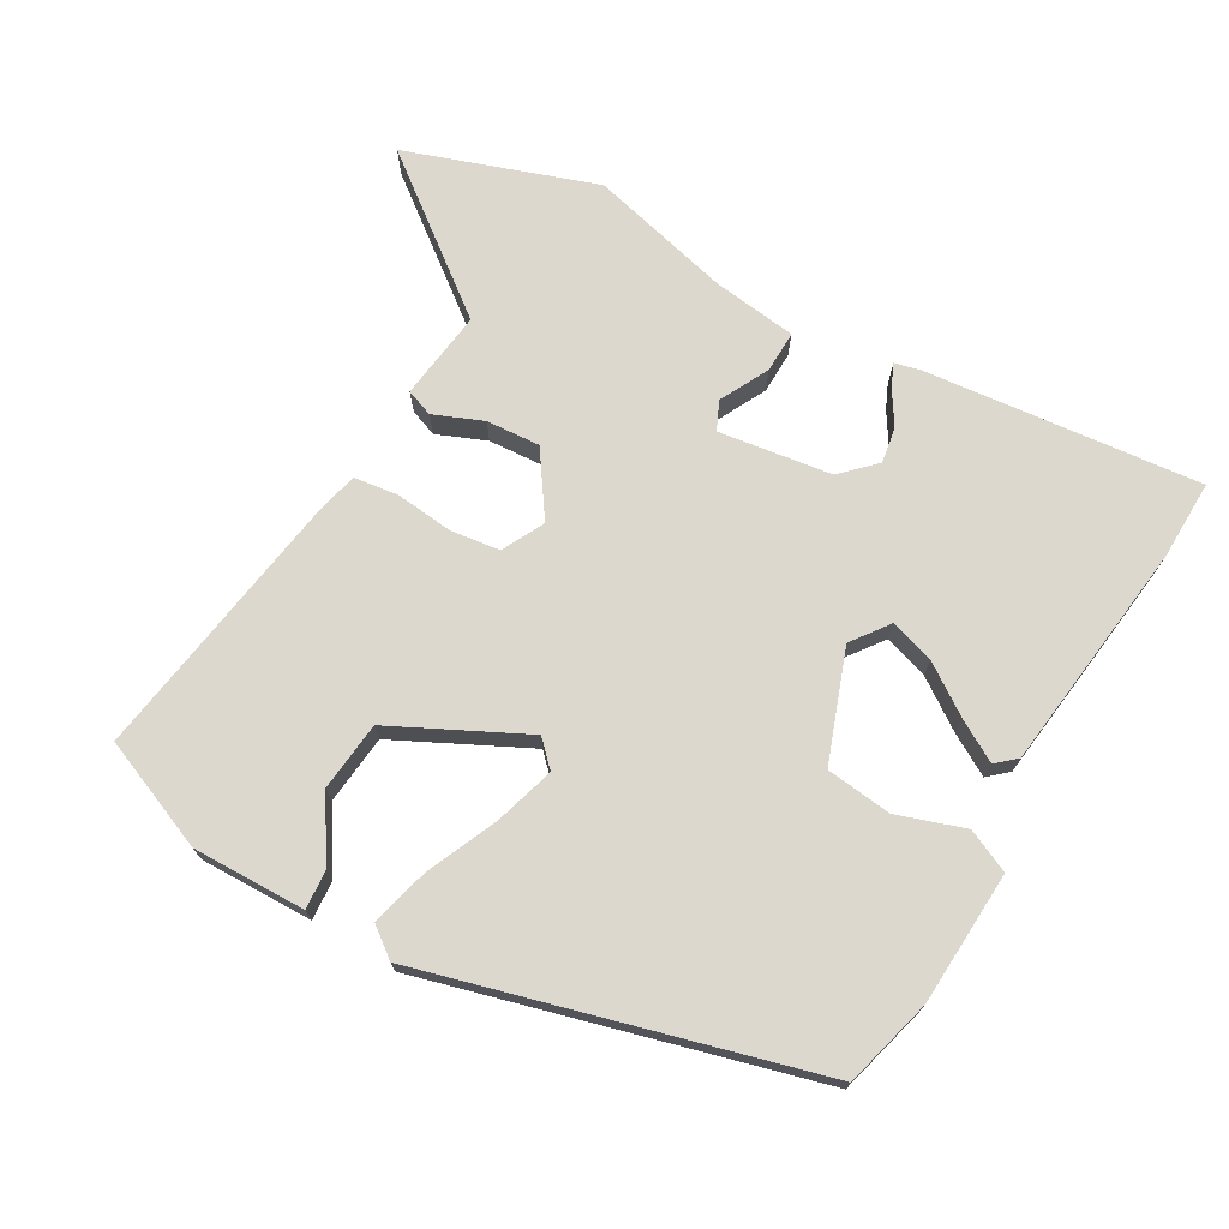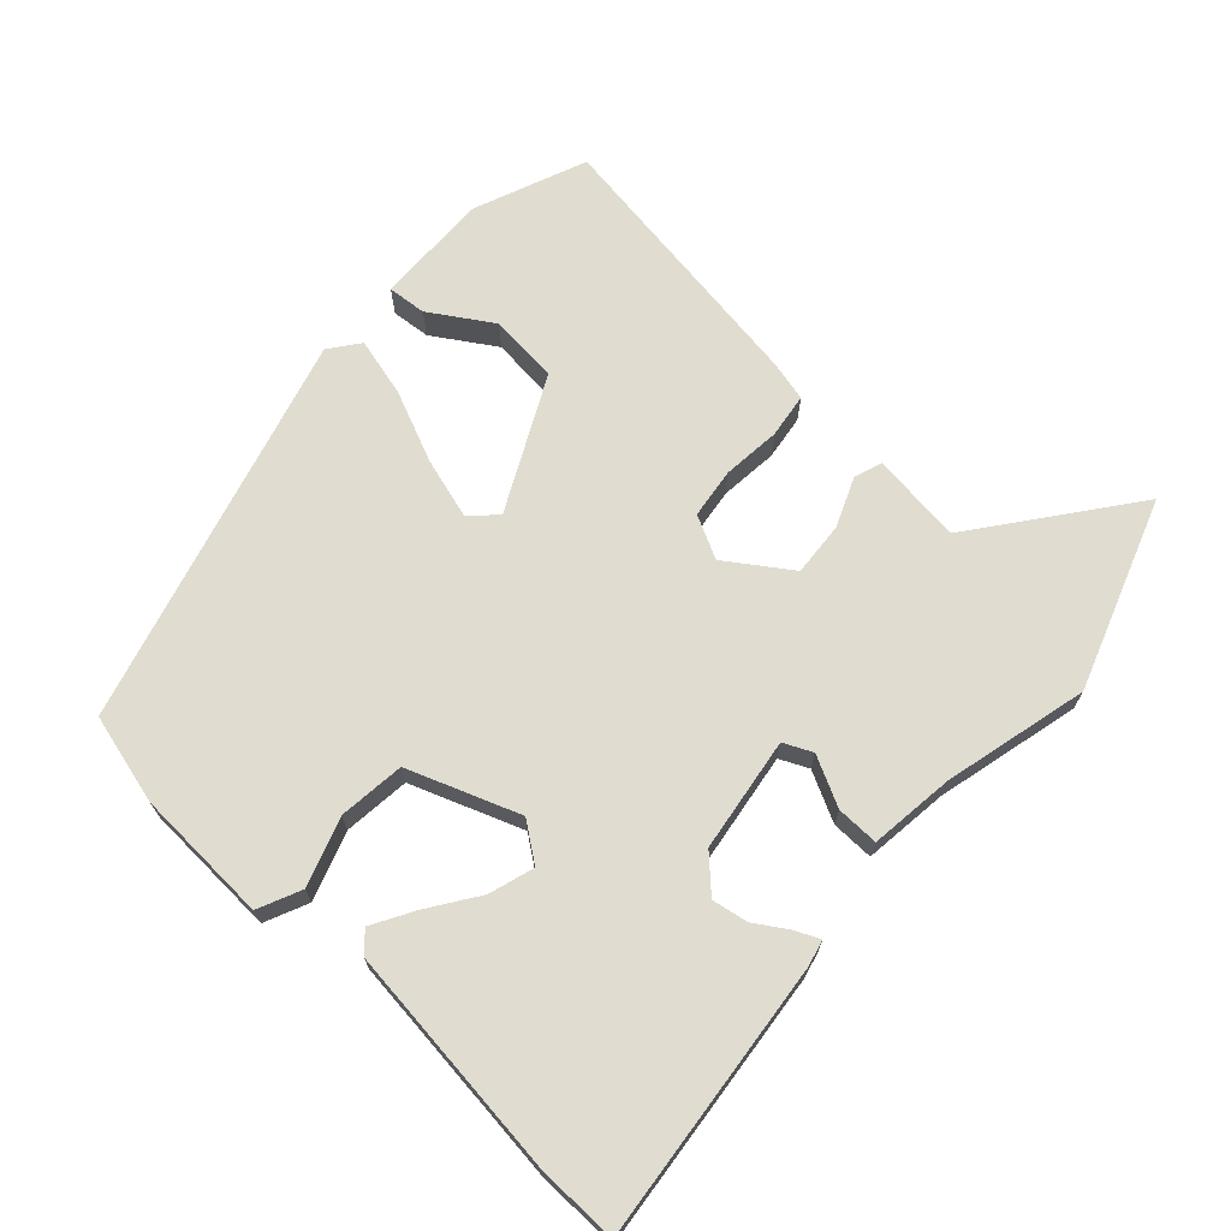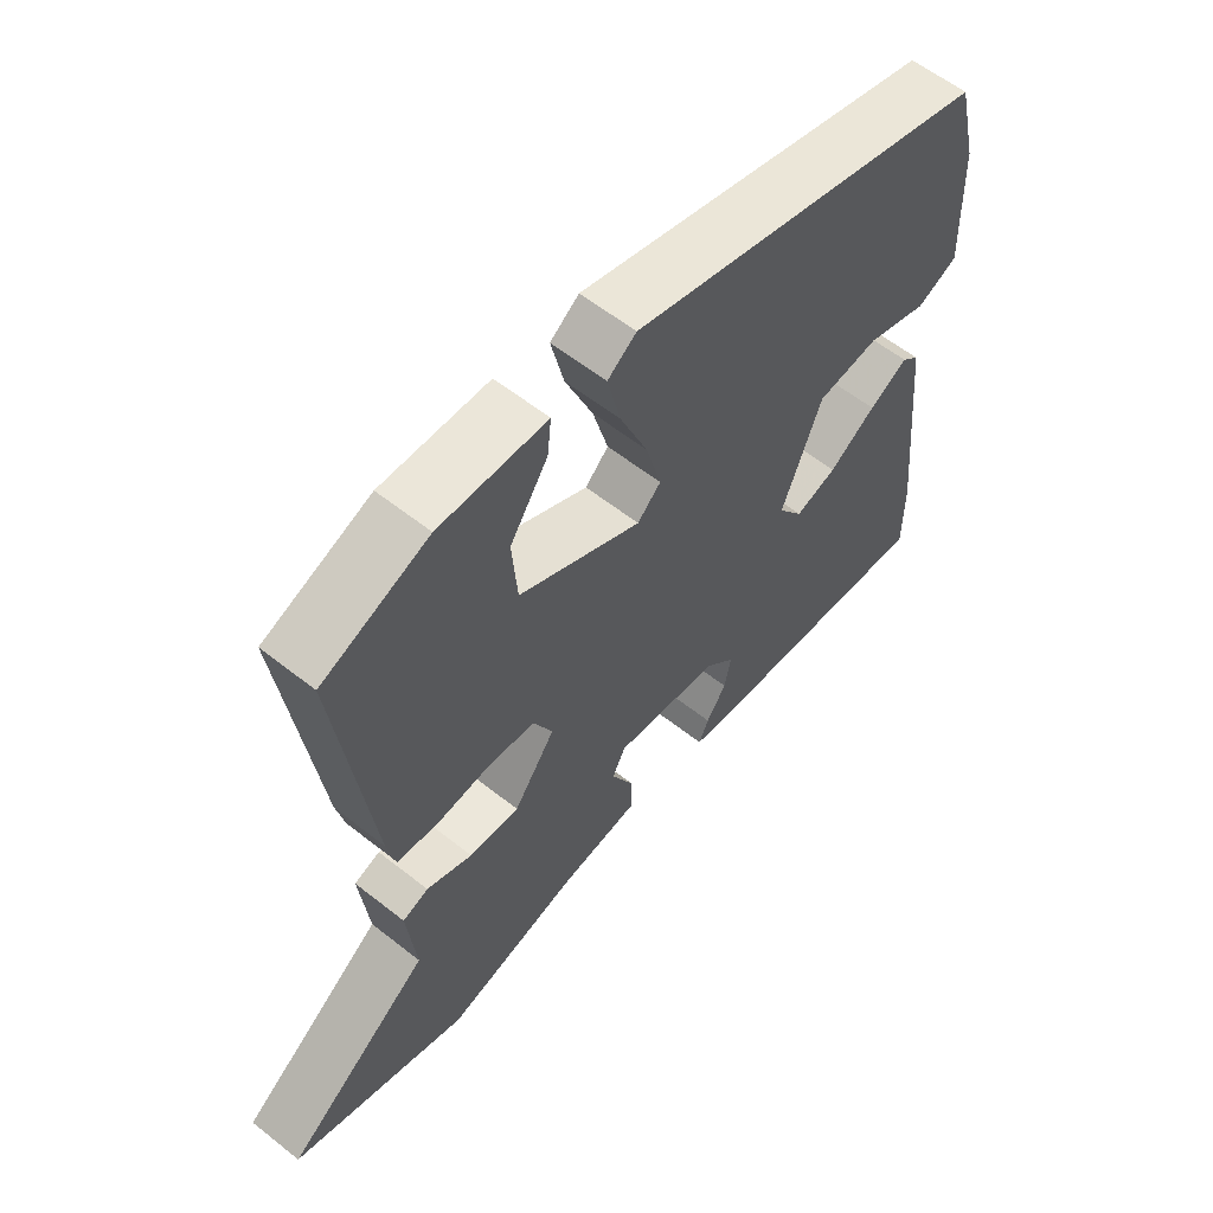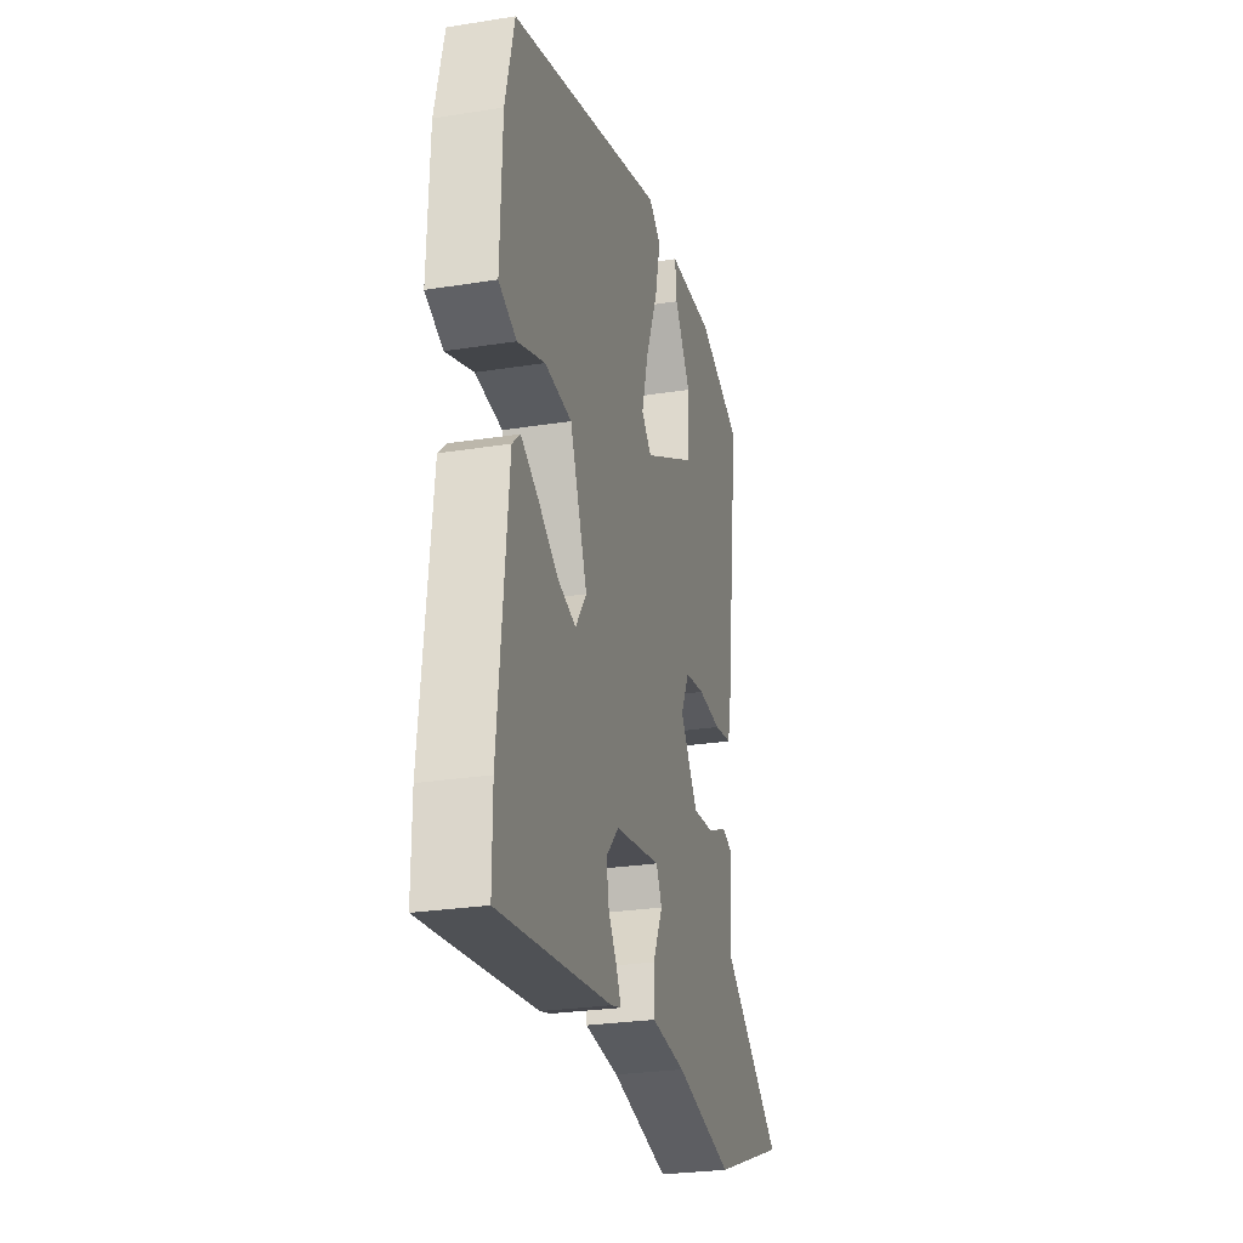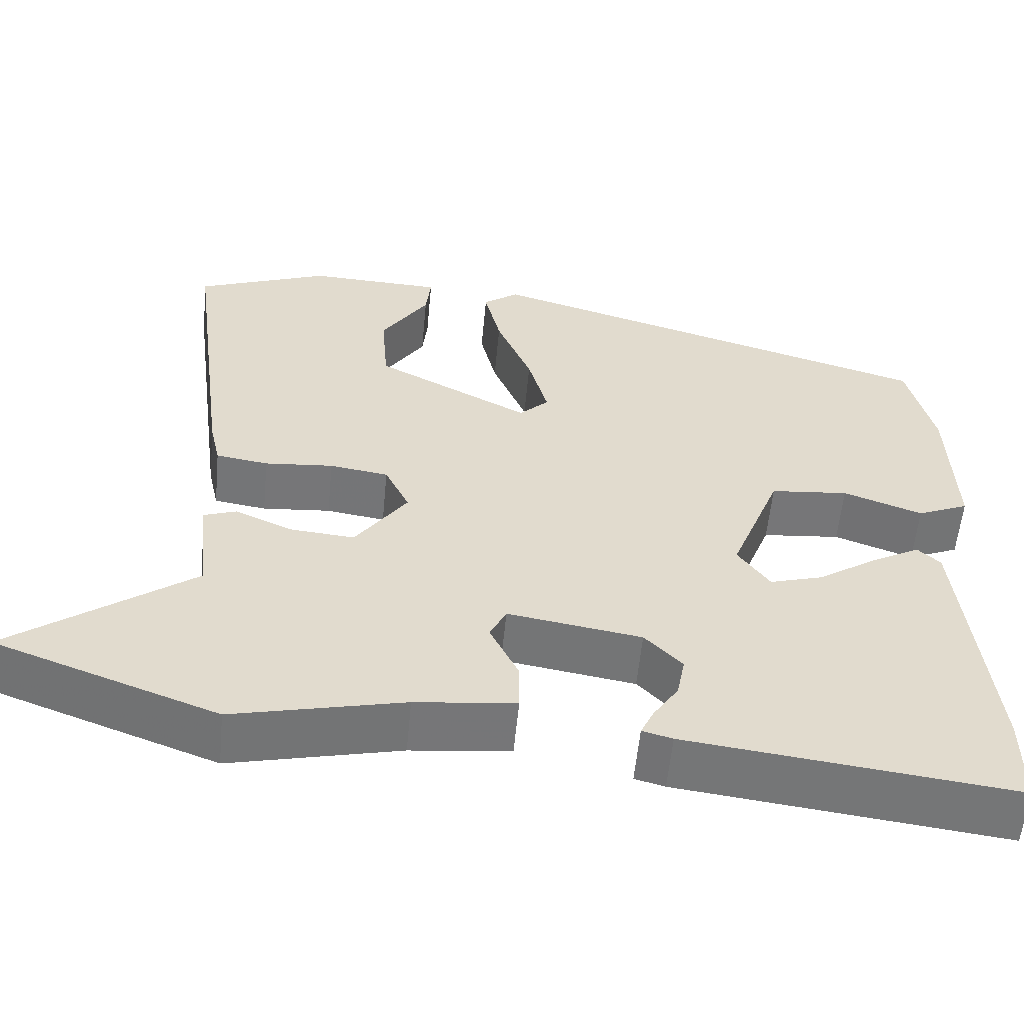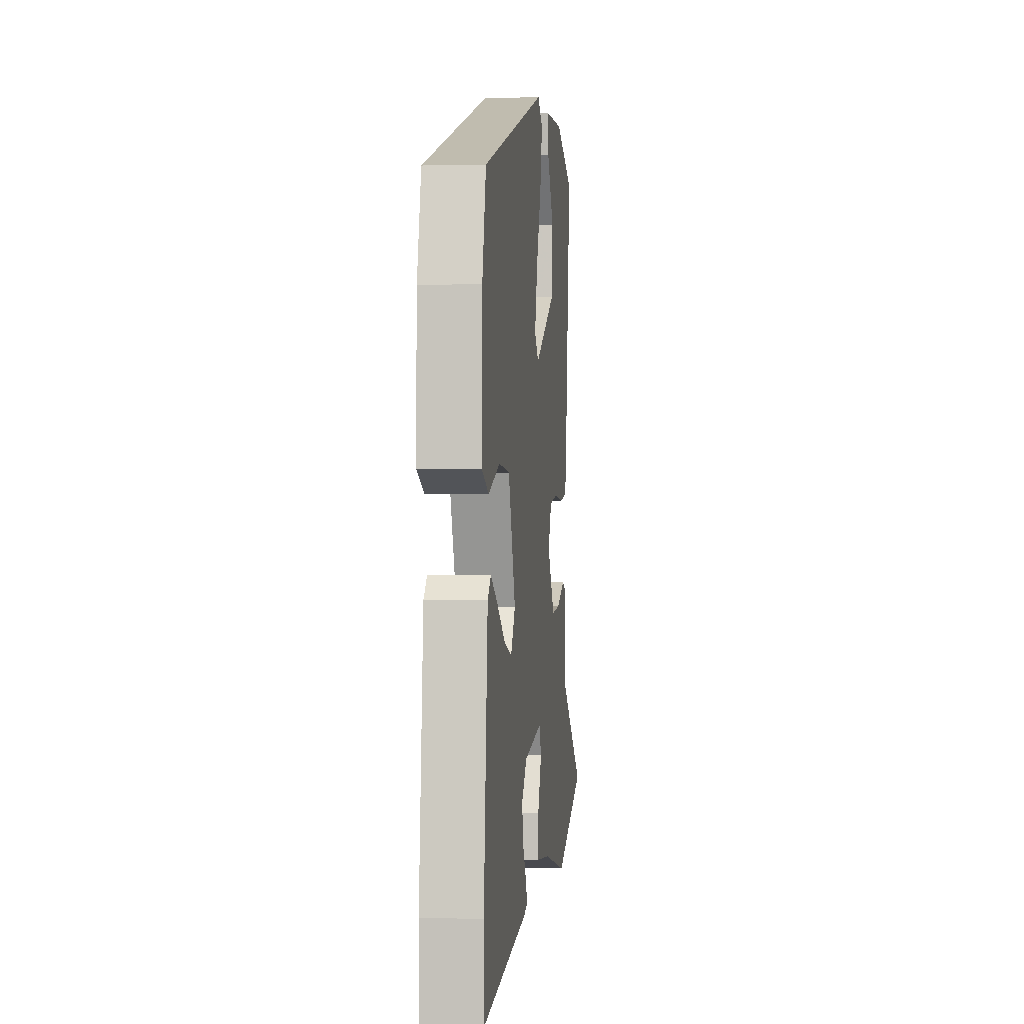
<metadata>
{"format":"obj","ext":"obj","renderer":"f3d","projection":"perspective","resolution":1024,"background":"white","views":[{"elev":72.1,"azim":31.1,"up":"+Y"},{"elev":69.5,"azim":133.5,"up":"+Y"},{"elev":59.4,"azim":-50.9,"up":"+Z"},{"elev":-26.7,"azim":104.0,"up":"+Z"},{"elev":-57.0,"azim":-5.4,"up":"+Z"},{"elev":0.2,"azim":96.4,"up":"+Z"}]}
</metadata>
<code>
v 0.5 0.07 -0.451
v 0.5 0.07 -0.567
v 0.099 0.07 -0.517
v 0.062 0.07 -0.507
v 0.078 0.07 -0.473
v 0.109 0.07 -0.426
v 0.119 0.07 -0.374
v 0.073 0.07 -0.326
v -0.091 0.07 -0.299
v -0.111 0.07 -0.34
v -0.076 0.07 -0.412
v -0.076 0.07 -0.473
v -0.199 0.07 -0.486
v -0.408 0.07 -0.534
v -0.681 0.07 -0.433
v -0.457 0.07 -0.268
v -0.471 0.07 -0.137
v -0.431 0.07 -0.123
v -0.36 0.07 -0.154
v -0.282 0.07 -0.161
v -0.218 0.07 -0.071
v -0.248 0.07 -0.009
v -0.32 0.07 0.002
v -0.404 0.07 -0.005
v -0.468 0.07 0.005
v -0.481 0.07 0.063
v -0.533 0.07 0.464
v -0.37 0.07 0.527
v -0.205 0.07 0.52
v -0.211 0.07 0.464
v -0.269 0.07 0.376
v -0.261 0.07 0.275
v -0.072 0.07 0.176
v -0.036 0.07 0.211
v -0.06 0.07 0.299
v -0.103 0.07 0.403
v -0.123 0.07 0.488
v -0.079 0.07 0.52
v 0.481 0.07 0.354
v 0.513 0.07 0.223
v 0.519 0.07 0.028
v 0.456 0.07 0.001
v 0.359 0.07 0.036
v 0.263 0.07 0.027
v 0.201 0.07 -0.132
v 0.24 0.07 -0.187
v 0.305 0.07 -0.168
v 0.378 0.07 -0.12
v 0.438 0.07 -0.087
v 0.466 0.07 -0.113
v 0.5 0 -0.451
v 0.5 0 -0.567
v 0.099 0 -0.517
v 0.062 0 -0.507
v 0.078 0 -0.473
v 0.109 0 -0.426
v 0.119 0 -0.374
v 0.073 0 -0.326
v -0.091 0 -0.299
v -0.111 0 -0.34
v -0.076 0 -0.412
v -0.076 0 -0.473
v -0.199 0 -0.486
v -0.408 0 -0.534
v -0.681 0 -0.433
v -0.457 0 -0.268
v -0.471 0 -0.137
v -0.431 0 -0.123
v -0.36 0 -0.154
v -0.282 0 -0.161
v -0.218 0 -0.071
v -0.248 0 -0.009
v -0.32 0 0.002
v -0.404 0 -0.005
v -0.468 0 0.005
v -0.481 0 0.063
v -0.533 0 0.464
v -0.37 0 0.527
v -0.205 0 0.52
v -0.211 0 0.464
v -0.269 0 0.376
v -0.261 0 0.275
v -0.072 0 0.176
v -0.036 0 0.211
v -0.06 0 0.299
v -0.103 0 0.403
v -0.123 0 0.488
v -0.079 0 0.52
v 0.481 0 0.354
v 0.513 0 0.223
v 0.519 0 0.028
v 0.456 0 0.001
v 0.359 0 0.036
v 0.263 0 0.027
v 0.201 0 -0.132
v 0.24 0 -0.187
v 0.305 0 -0.168
v 0.378 0 -0.12
v 0.438 0 -0.087
v 0.466 0 -0.113
f 47 48 49 50
f 47 50 1 2
f 46 47 2 3
f 45 46 3
f 40 41 42 43
f 40 43 44
f 39 40 44
f 38 39 44
f 35 36 37 38
f 34 35 38 44
f 33 34 44 45
f 28 29 30 31
f 28 31 32
f 27 28 32
f 26 27 32
f 23 24 25 26
f 22 23 26 32
f 21 22 32 33
f 16 17 18 19
f 16 19 20
f 13 14 15 16
f 13 16 20
f 10 11 12 13
f 9 10 13 20
f 8 9 20 21
f 3 4 5 6
f 3 6 7
f 45 3 7
f 8 21 33 45
f 7 8 45
f 100 99 98 97
f 52 51 100 97
f 53 52 97 96
f 53 96 95
f 93 92 91 90
f 94 93 90
f 94 90 89
f 94 89 88
f 88 87 86 85
f 94 88 85 84
f 95 94 84 83
f 81 80 79 78
f 82 81 78
f 82 78 77
f 82 77 76
f 76 75 74 73
f 82 76 73 72
f 83 82 72 71
f 69 68 67 66
f 70 69 66
f 66 65 64 63
f 70 66 63
f 63 62 61 60
f 70 63 60 59
f 71 70 59 58
f 56 55 54 53
f 57 56 53
f 57 53 95
f 95 83 71 58
f 95 58 57
f 1 51 52 2
f 2 52 53 3
f 3 53 54 4
f 4 54 55 5
f 5 55 56 6
f 6 56 57 7
f 7 57 58 8
f 8 58 59 9
f 9 59 60 10
f 10 60 61 11
f 11 61 62 12
f 12 62 63 13
f 13 63 64 14
f 14 64 65 15
f 15 65 66 16
f 16 66 67 17
f 17 67 68 18
f 18 68 69 19
f 19 69 70 20
f 20 70 71 21
f 21 71 72 22
f 22 72 73 23
f 23 73 74 24
f 24 74 75 25
f 25 75 76 26
f 26 76 77 27
f 27 77 78 28
f 28 78 79 29
f 29 79 80 30
f 30 80 81 31
f 31 81 82 32
f 32 82 83 33
f 33 83 84 34
f 34 84 85 35
f 35 85 86 36
f 36 86 87 37
f 37 87 88 38
f 38 88 89 39
f 39 89 90 40
f 40 90 91 41
f 41 91 92 42
f 42 92 93 43
f 43 93 94 44
f 44 94 95 45
f 45 95 96 46
f 46 96 97 47
f 47 97 98 48
f 48 98 99 49
f 49 99 100 50
f 50 100 51 1

</code>
